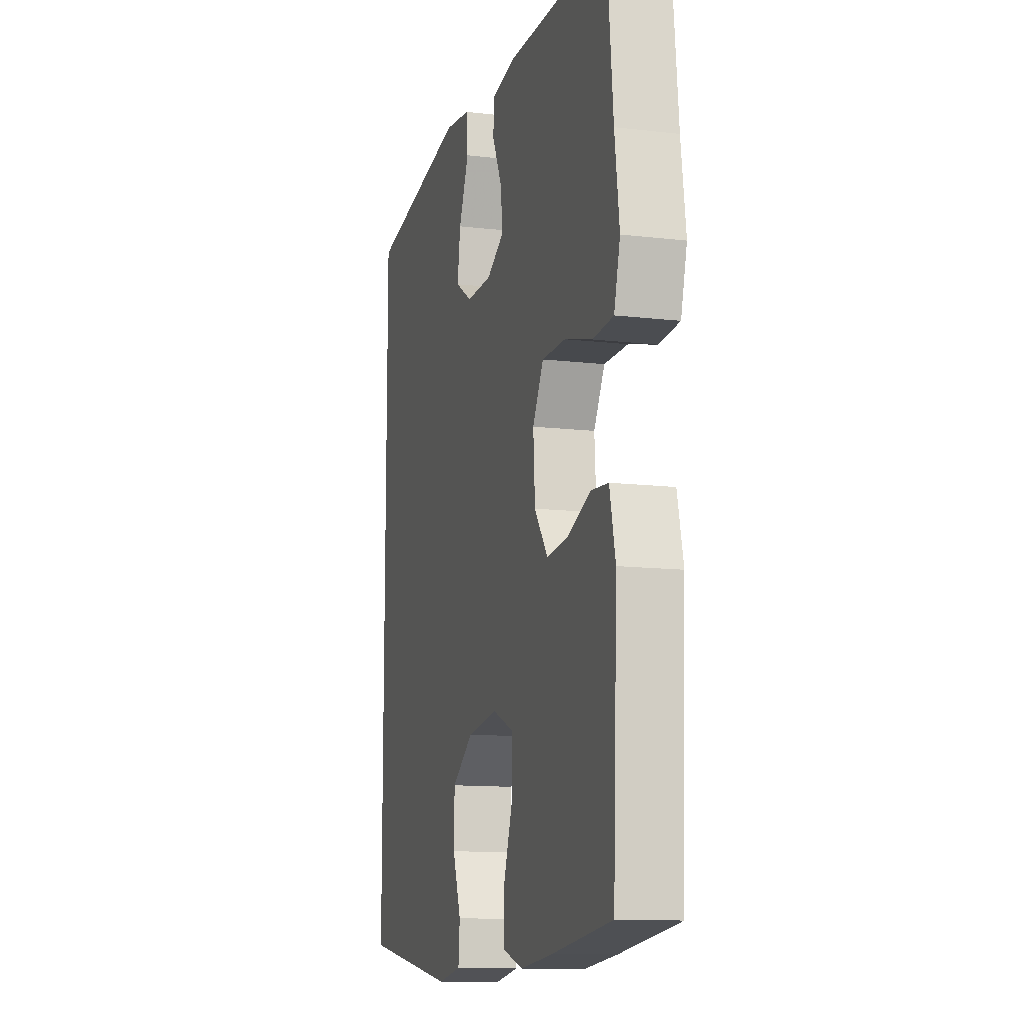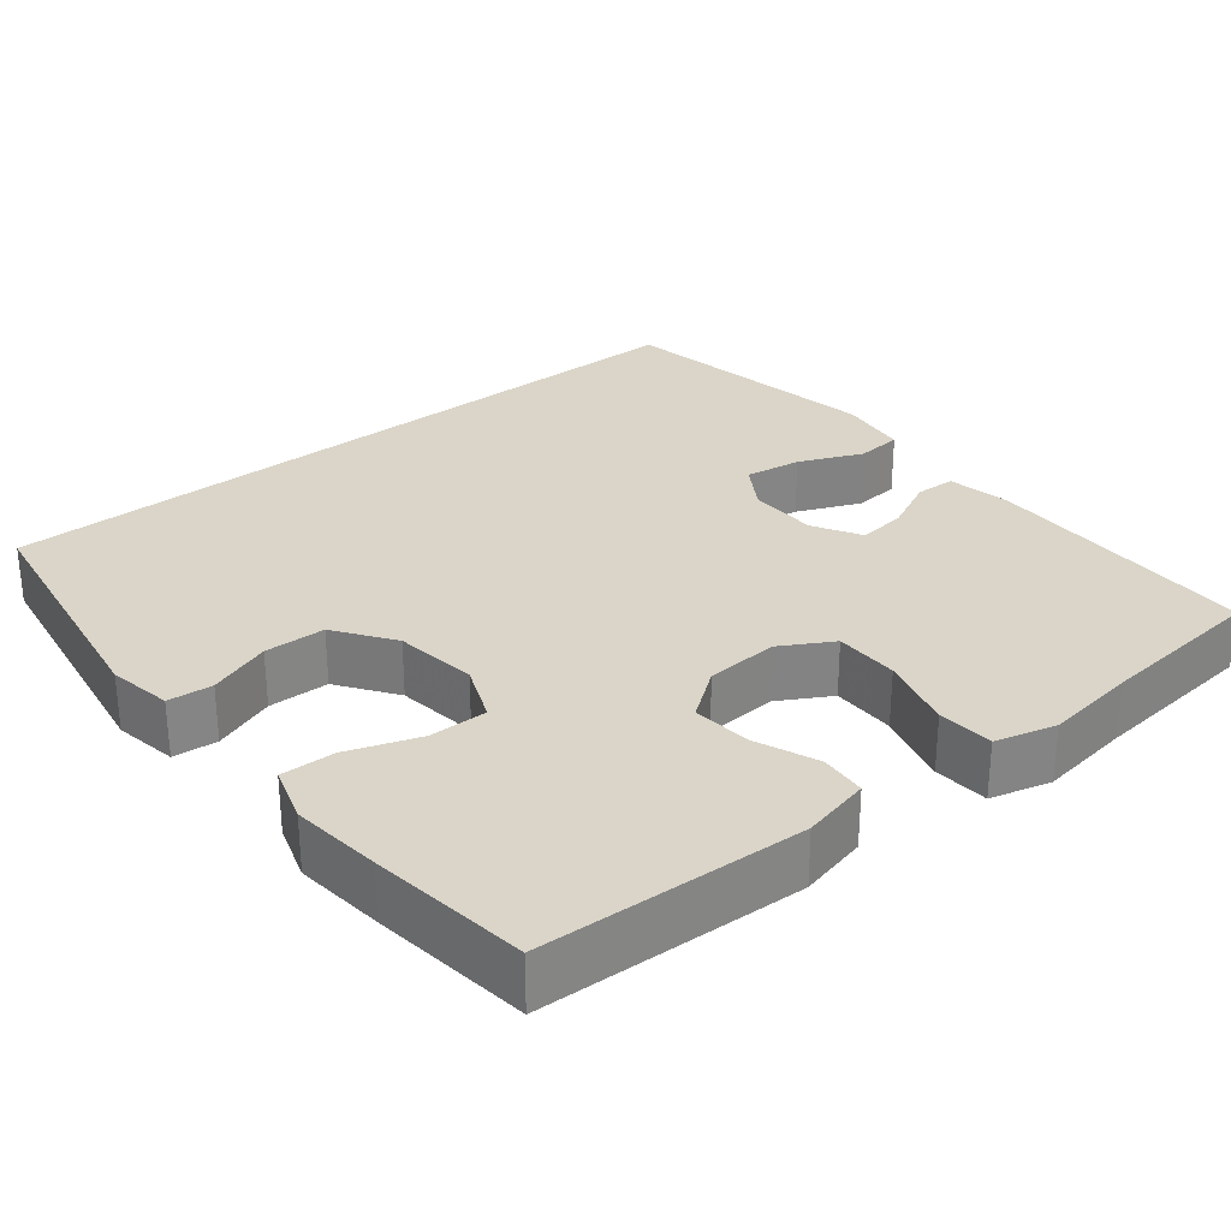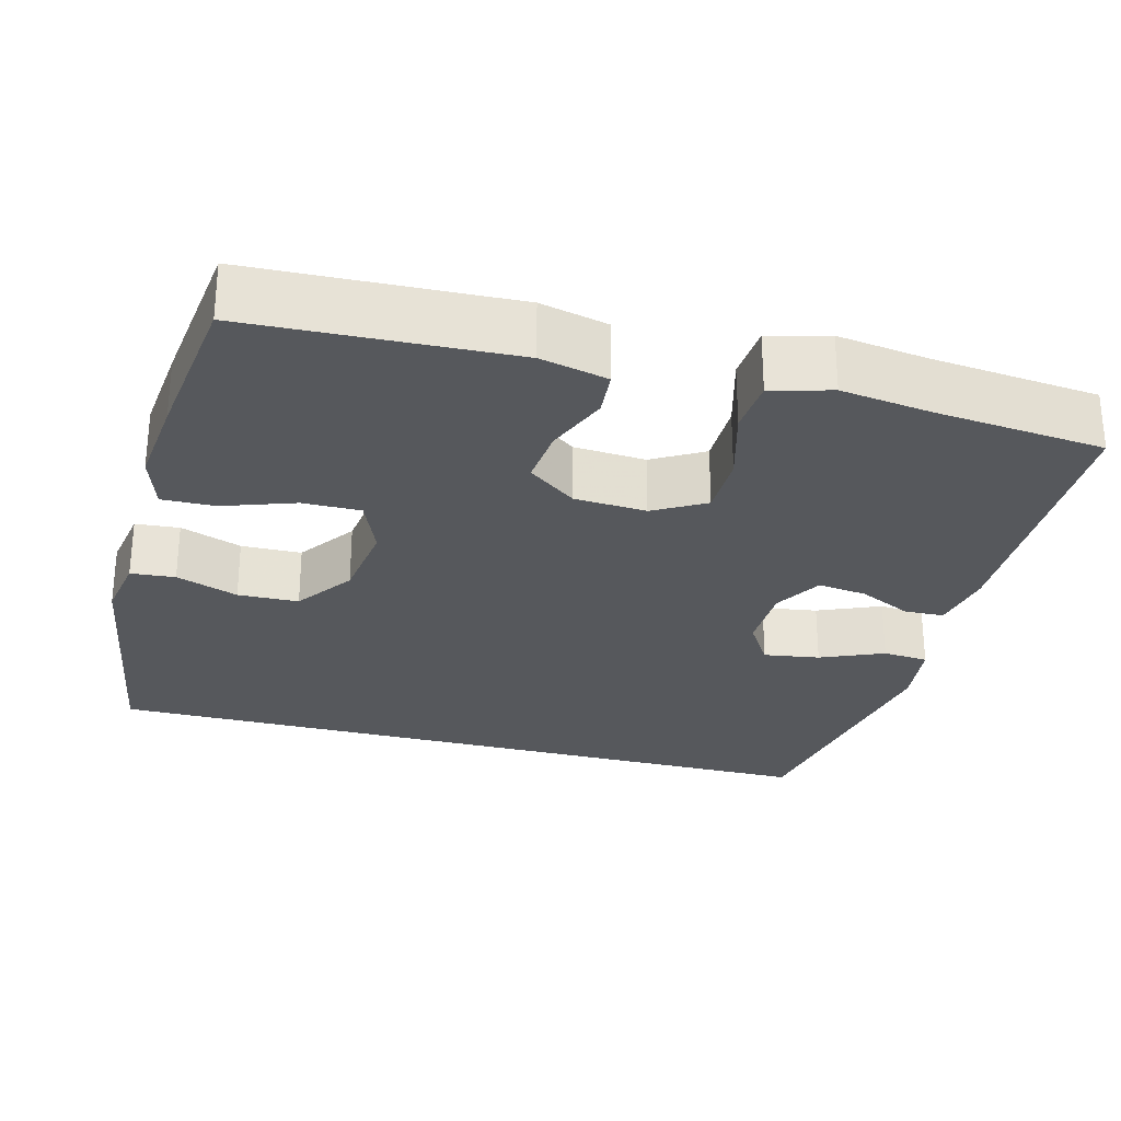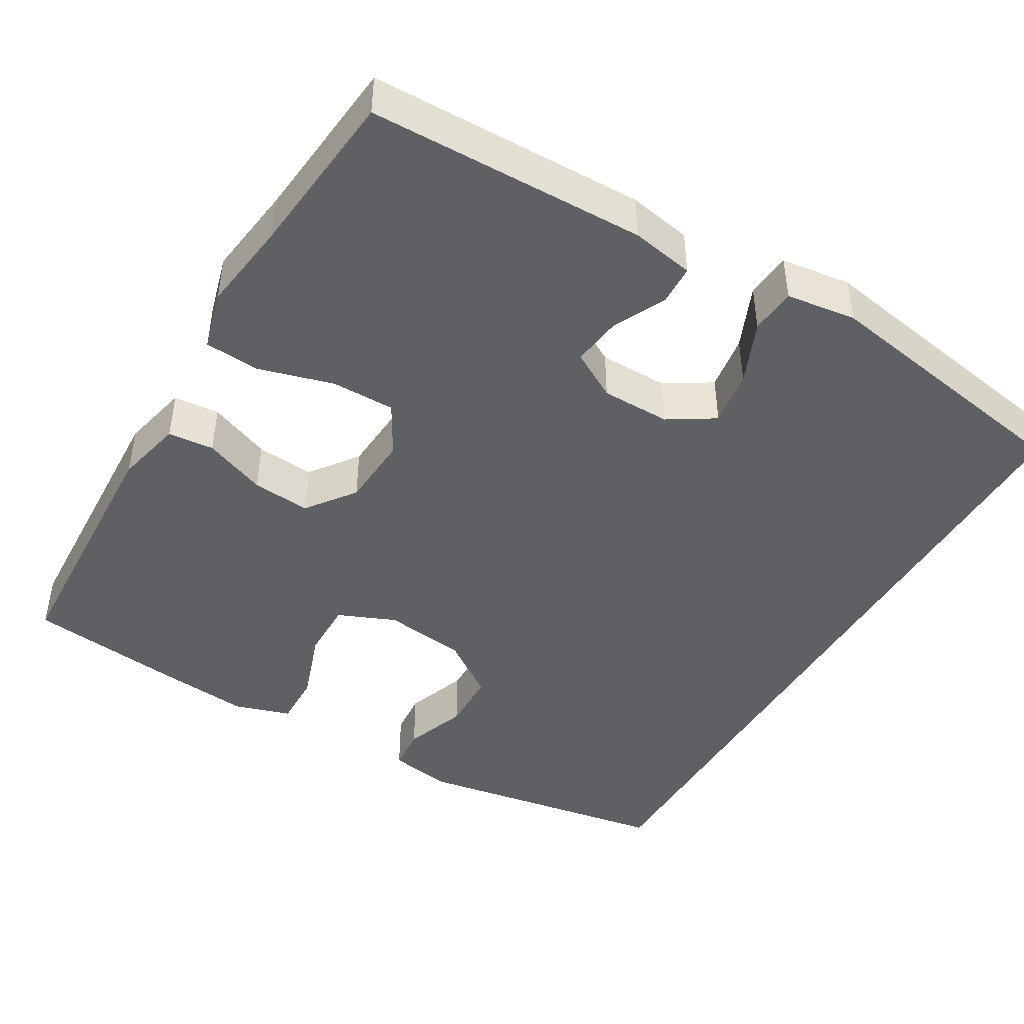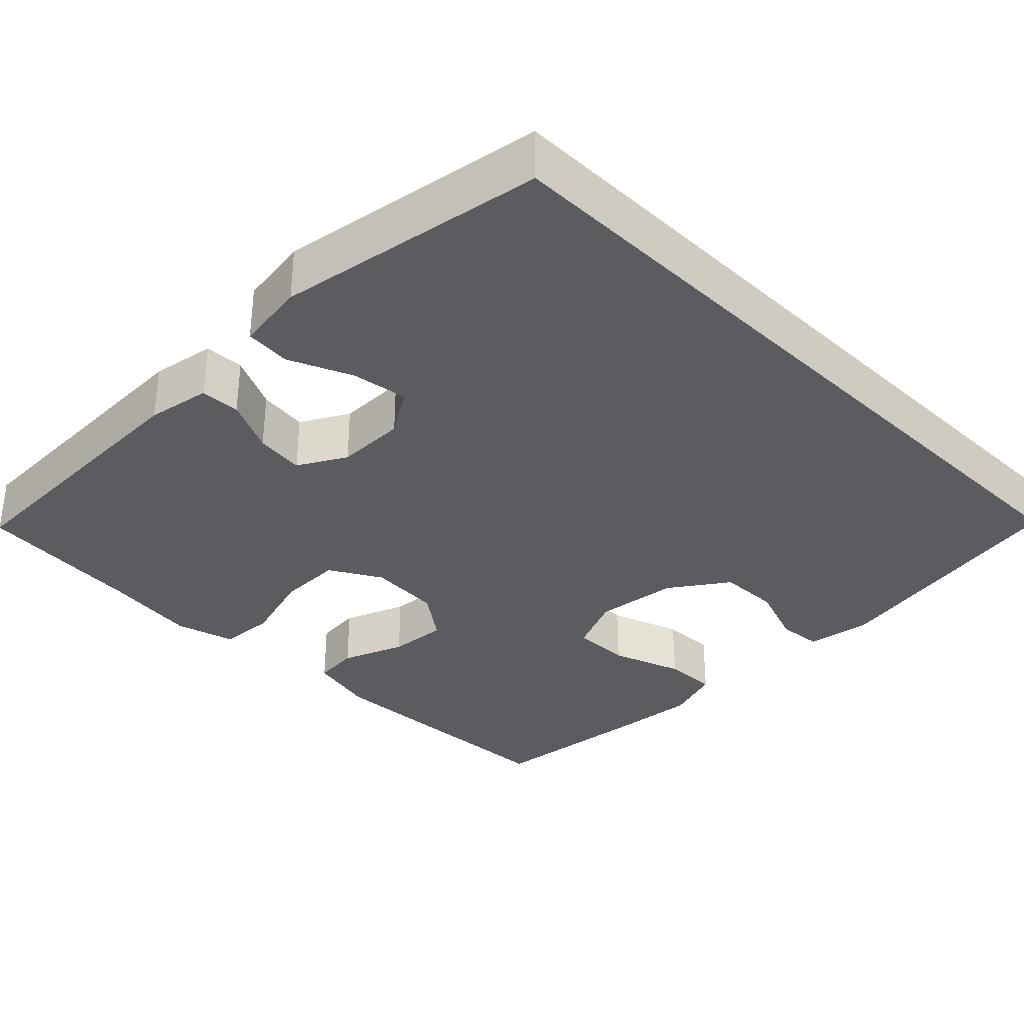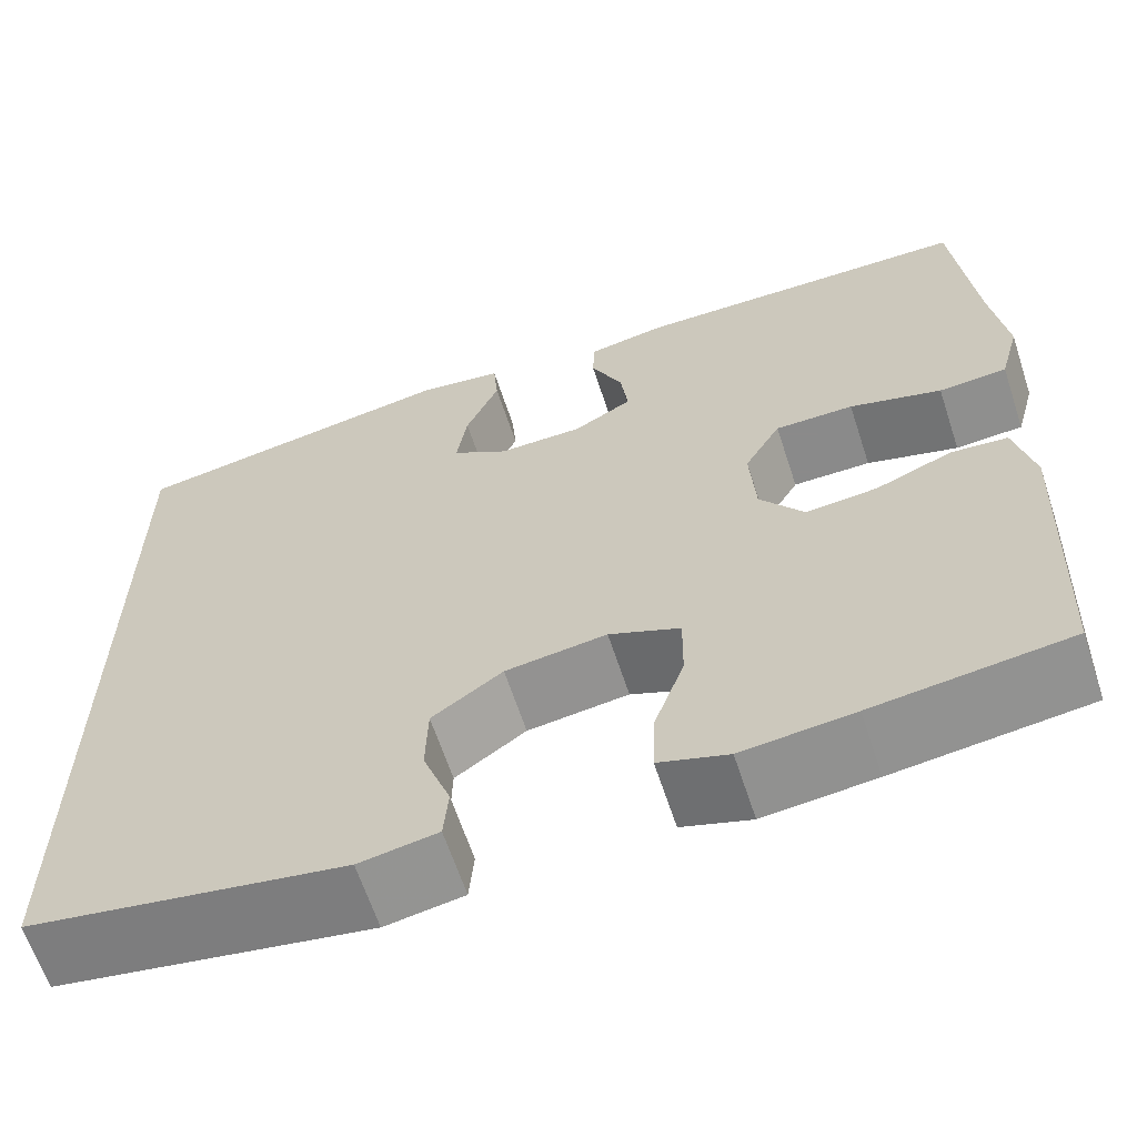
<metadata>
{"format":"obj","ext":"obj","renderer":"f3d","projection":"perspective","resolution":1024,"background":"white","views":[{"elev":-12.1,"azim":-105.7,"up":"+Z"},{"elev":29.2,"azim":-129.0,"up":"+Y"},{"elev":-27.9,"azim":-104.9,"up":"+Y"},{"elev":-44.8,"azim":-30.4,"up":"+Y"},{"elev":-33.8,"azim":45.2,"up":"+Y"},{"elev":-63.6,"azim":-161.8,"up":"+Z"}]}
</metadata>
<code>
v 0.5 0.07 0.474
v 0.5 0.07 -0.488
v 0.17 0.07 -0.543
v 0.088 0.07 -0.529
v 0.083 0.07 -0.472
v 0.112 0.07 -0.392
v 0.11 0.07 -0.314
v 0.036 0.07 -0.262
v -0.07 0.07 -0.248
v -0.144 0.07 -0.279
v -0.143 0.07 -0.354
v -0.111 0.07 -0.445
v -0.109 0.07 -0.514
v -0.181 0.07 -0.537
v -0.297 0.07 -0.525
v -0.5 0.07 -0.5
v -0.515 0.07 -0.163
v -0.495 0.07 -0.076
v -0.436 0.07 -0.071
v -0.356 0.07 -0.103
v -0.281 0.07 -0.11
v -0.235 0.07 -0.048
v -0.229 0.07 0.045
v -0.267 0.07 0.111
v -0.349 0.07 0.111
v -0.445 0.07 0.084
v -0.516 0.07 0.089
v -0.537 0.07 0.166
v -0.521 0.07 0.284
v -0.5 0.07 0.5
v -0.144 0.07 0.506
v -0.063 0.07 0.491
v -0.061 0.07 0.44
v -0.094 0.07 0.371
v -0.102 0.07 0.308
v -0.041 0.07 0.273
v 0.048 0.07 0.272
v 0.107 0.07 0.309
v 0.096 0.07 0.381
v 0.061 0.07 0.462
v 0.066 0.07 0.521
v 0.156 0.07 0.533
v 0.5 0 0.474
v 0.5 0 -0.488
v 0.17 0 -0.543
v 0.088 0 -0.529
v 0.083 0 -0.472
v 0.112 0 -0.392
v 0.11 0 -0.314
v 0.036 0 -0.262
v -0.07 0 -0.248
v -0.144 0 -0.279
v -0.143 0 -0.354
v -0.111 0 -0.445
v -0.109 0 -0.514
v -0.181 0 -0.537
v -0.297 0 -0.525
v -0.5 0 -0.5
v -0.515 0 -0.163
v -0.495 0 -0.076
v -0.436 0 -0.071
v -0.356 0 -0.103
v -0.281 0 -0.11
v -0.235 0 -0.048
v -0.229 0 0.045
v -0.267 0 0.111
v -0.349 0 0.111
v -0.445 0 0.084
v -0.516 0 0.089
v -0.537 0 0.166
v -0.521 0 0.284
v -0.5 0 0.5
v -0.144 0 0.506
v -0.063 0 0.491
v -0.061 0 0.44
v -0.094 0 0.371
v -0.102 0 0.308
v -0.041 0 0.273
v 0.048 0 0.272
v 0.107 0 0.309
v 0.096 0 0.381
v 0.061 0 0.462
v 0.066 0 0.521
v 0.156 0 0.533
f 39 40 41 42
f 38 39 42 1
f 37 38 1 2
f 36 37 2 3
f 31 32 33 34
f 29 30 31 34
f 29 34 35
f 25 26 27 28
f 24 25 28 29
f 17 18 19 20
f 17 20 21
f 16 17 21
f 15 16 21 22
f 11 12 13 14
f 10 11 14 15
f 3 4 5 6
f 3 6 7
f 36 3 7
f 24 29 35 36
f 23 24 36 7
f 22 23 7 8
f 10 15 22
f 9 10 22
f 8 9 22
f 84 83 82 81
f 43 84 81 80
f 44 43 80 79
f 45 44 79 78
f 76 75 74 73
f 76 73 72 71
f 77 76 71
f 70 69 68 67
f 71 70 67 66
f 62 61 60 59
f 63 62 59
f 63 59 58
f 64 63 58 57
f 56 55 54 53
f 57 56 53 52
f 48 47 46 45
f 49 48 45
f 49 45 78
f 78 77 71 66
f 49 78 66 65
f 50 49 65 64
f 64 57 52
f 64 52 51
f 64 51 50
f 1 43 44 2
f 2 44 45 3
f 3 45 46 4
f 4 46 47 5
f 5 47 48 6
f 6 48 49 7
f 7 49 50 8
f 8 50 51 9
f 9 51 52 10
f 10 52 53 11
f 11 53 54 12
f 12 54 55 13
f 13 55 56 14
f 14 56 57 15
f 15 57 58 16
f 16 58 59 17
f 17 59 60 18
f 18 60 61 19
f 19 61 62 20
f 20 62 63 21
f 21 63 64 22
f 22 64 65 23
f 23 65 66 24
f 24 66 67 25
f 25 67 68 26
f 26 68 69 27
f 27 69 70 28
f 28 70 71 29
f 29 71 72 30
f 30 72 73 31
f 31 73 74 32
f 32 74 75 33
f 33 75 76 34
f 34 76 77 35
f 35 77 78 36
f 36 78 79 37
f 37 79 80 38
f 38 80 81 39
f 39 81 82 40
f 40 82 83 41
f 41 83 84 42
f 42 84 43 1

</code>
